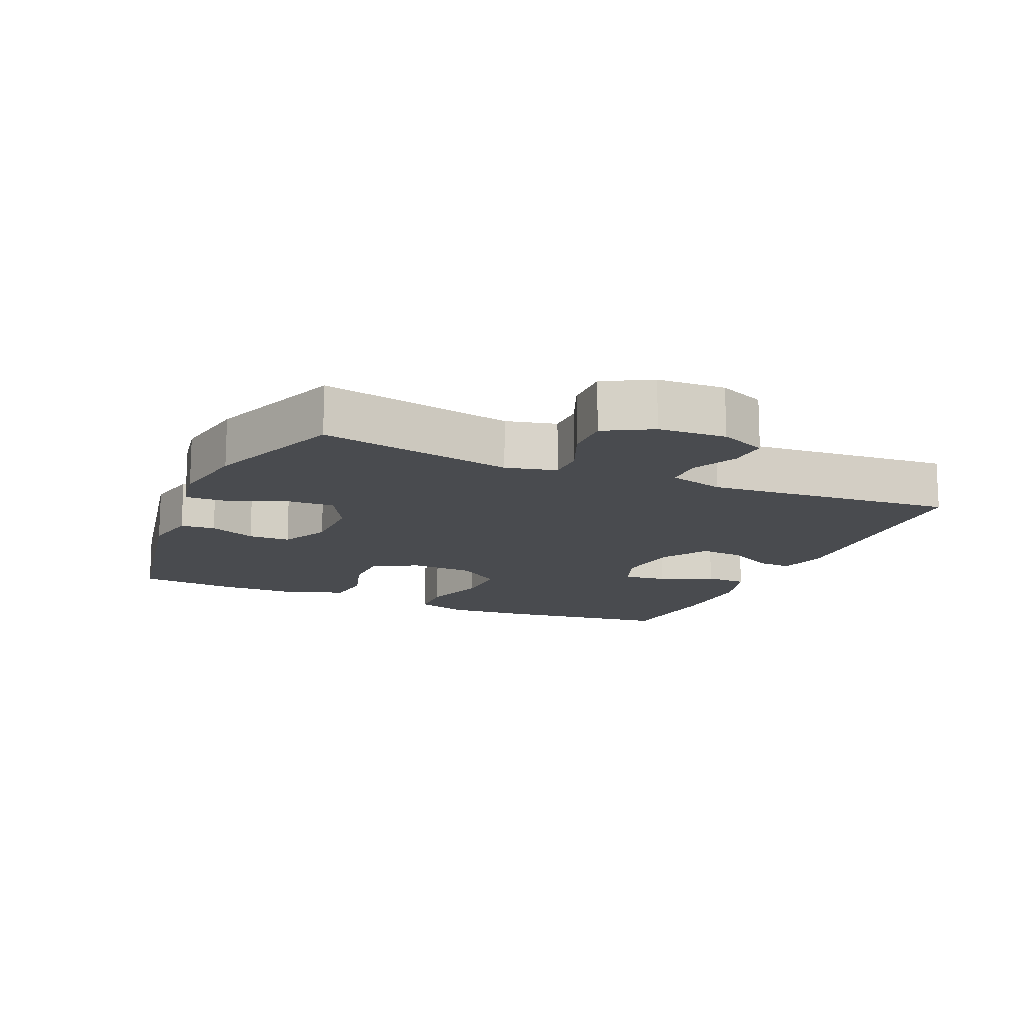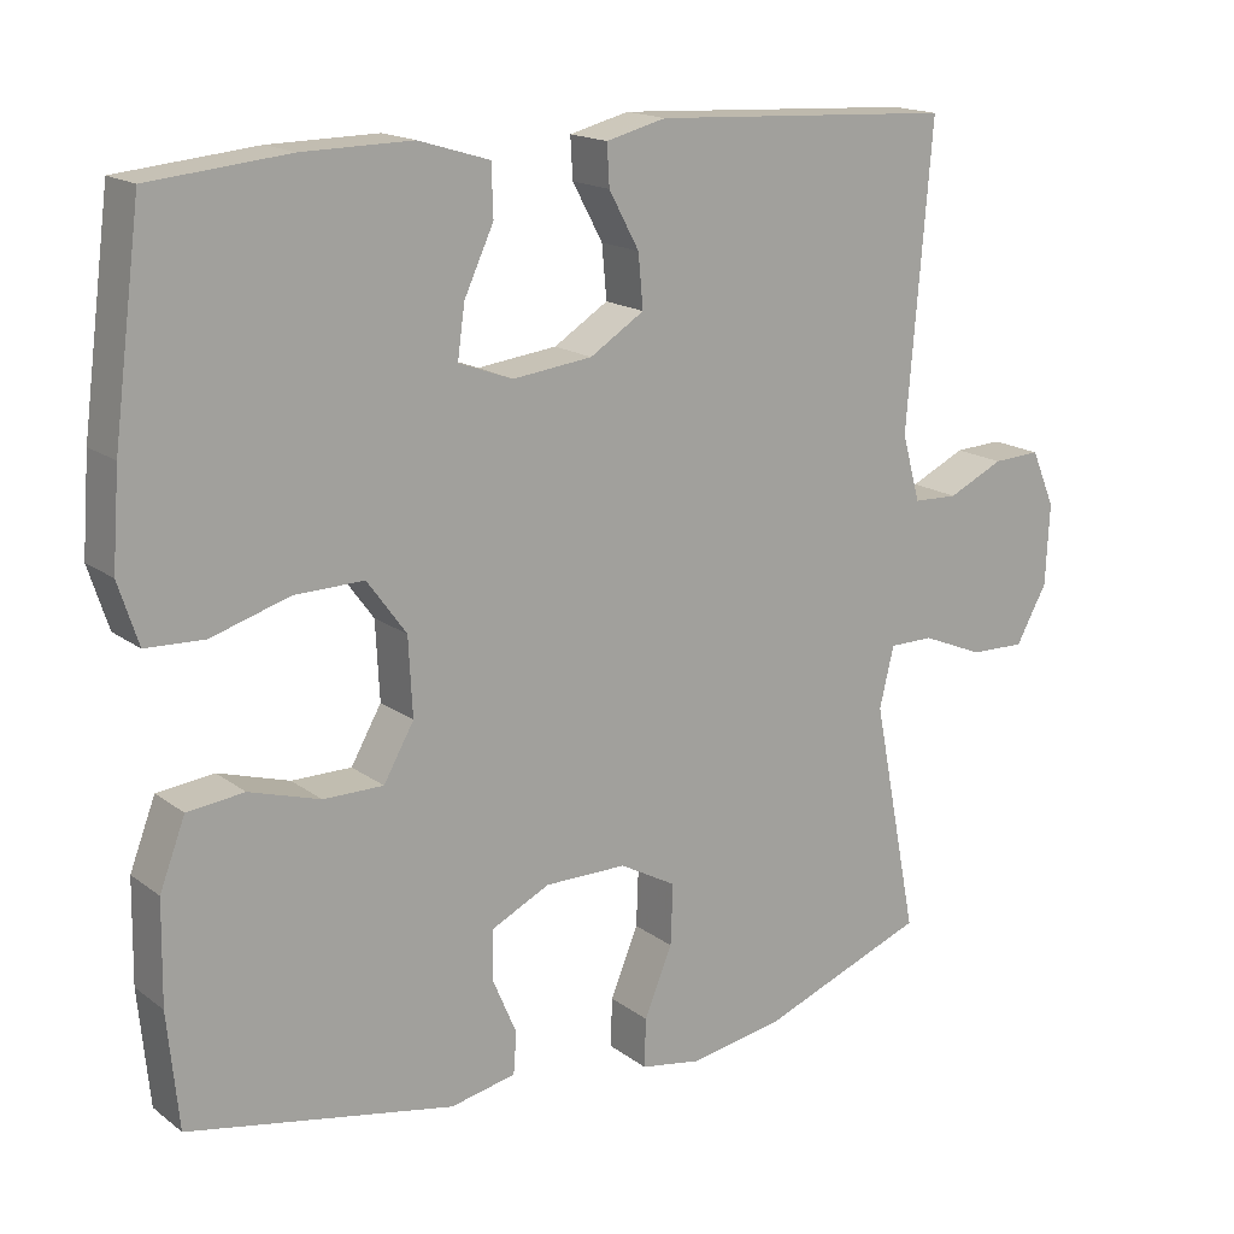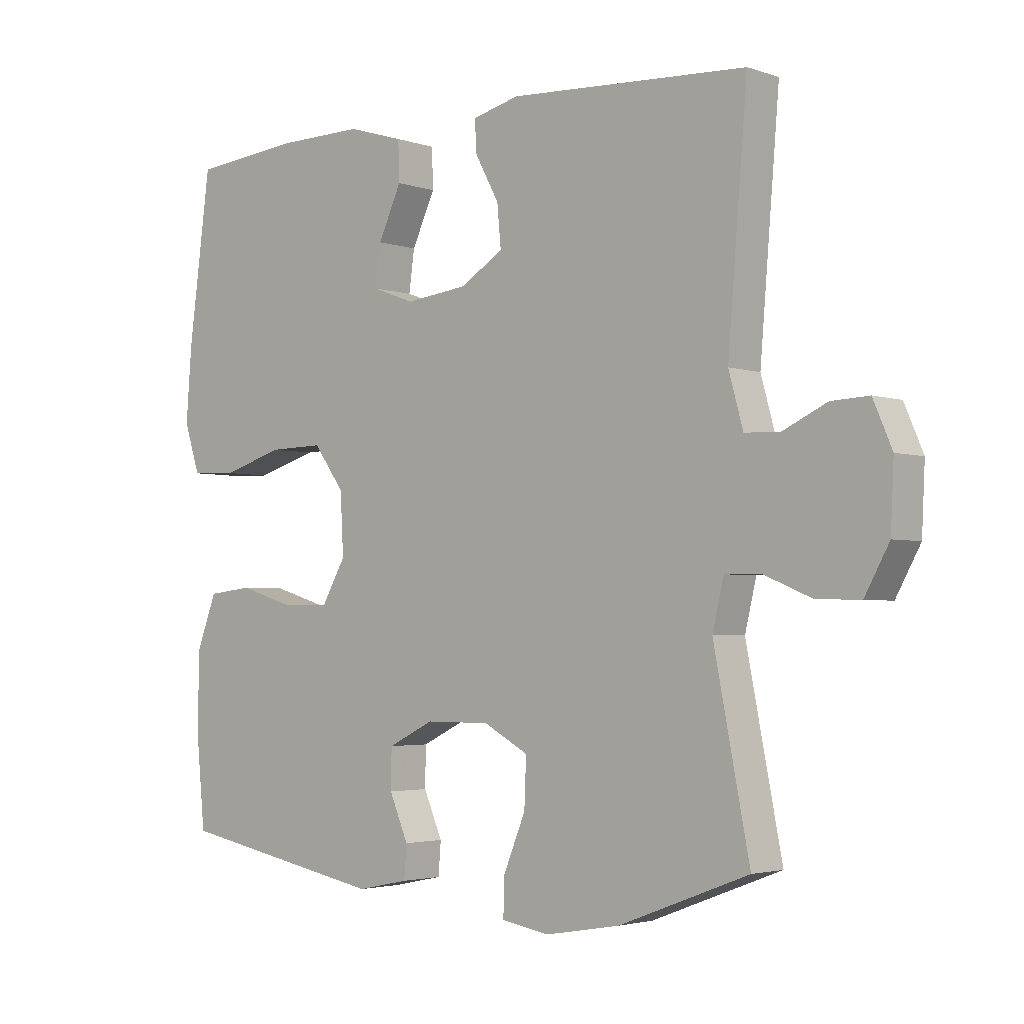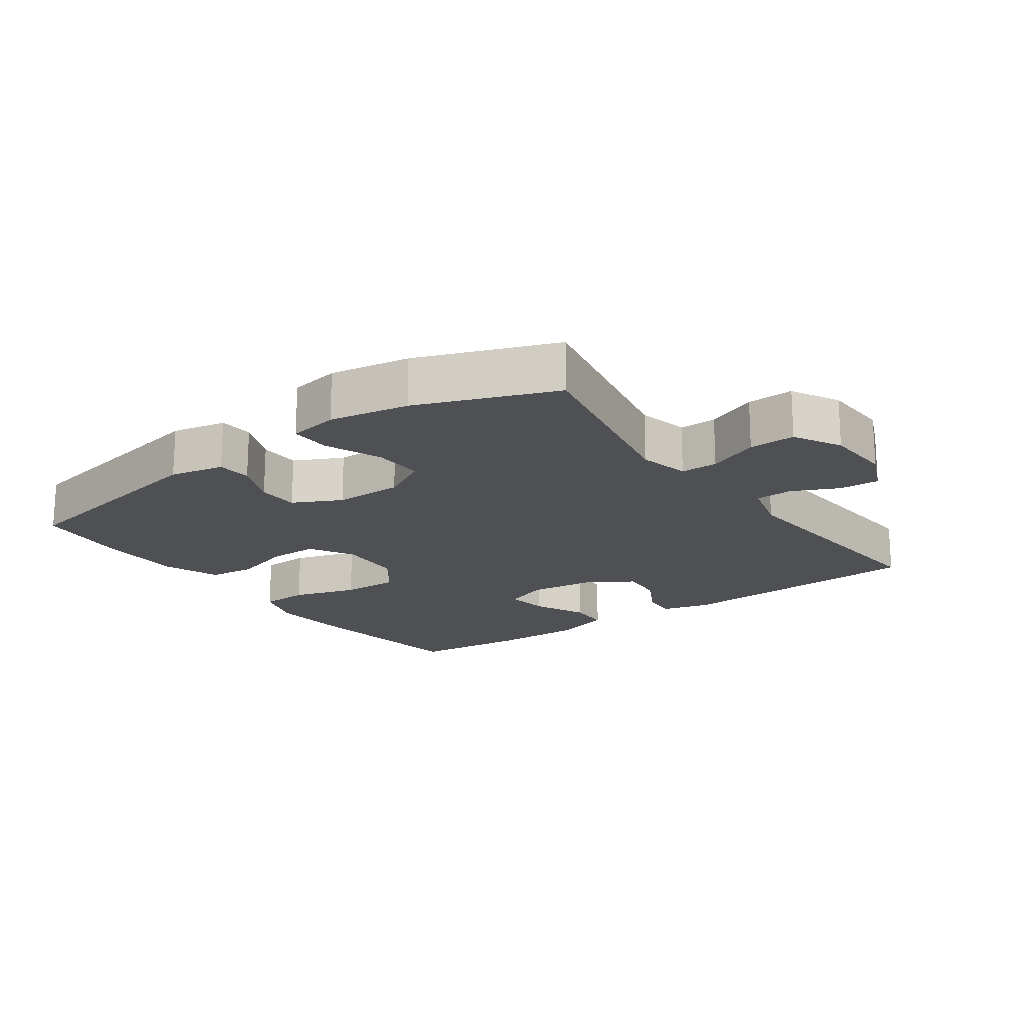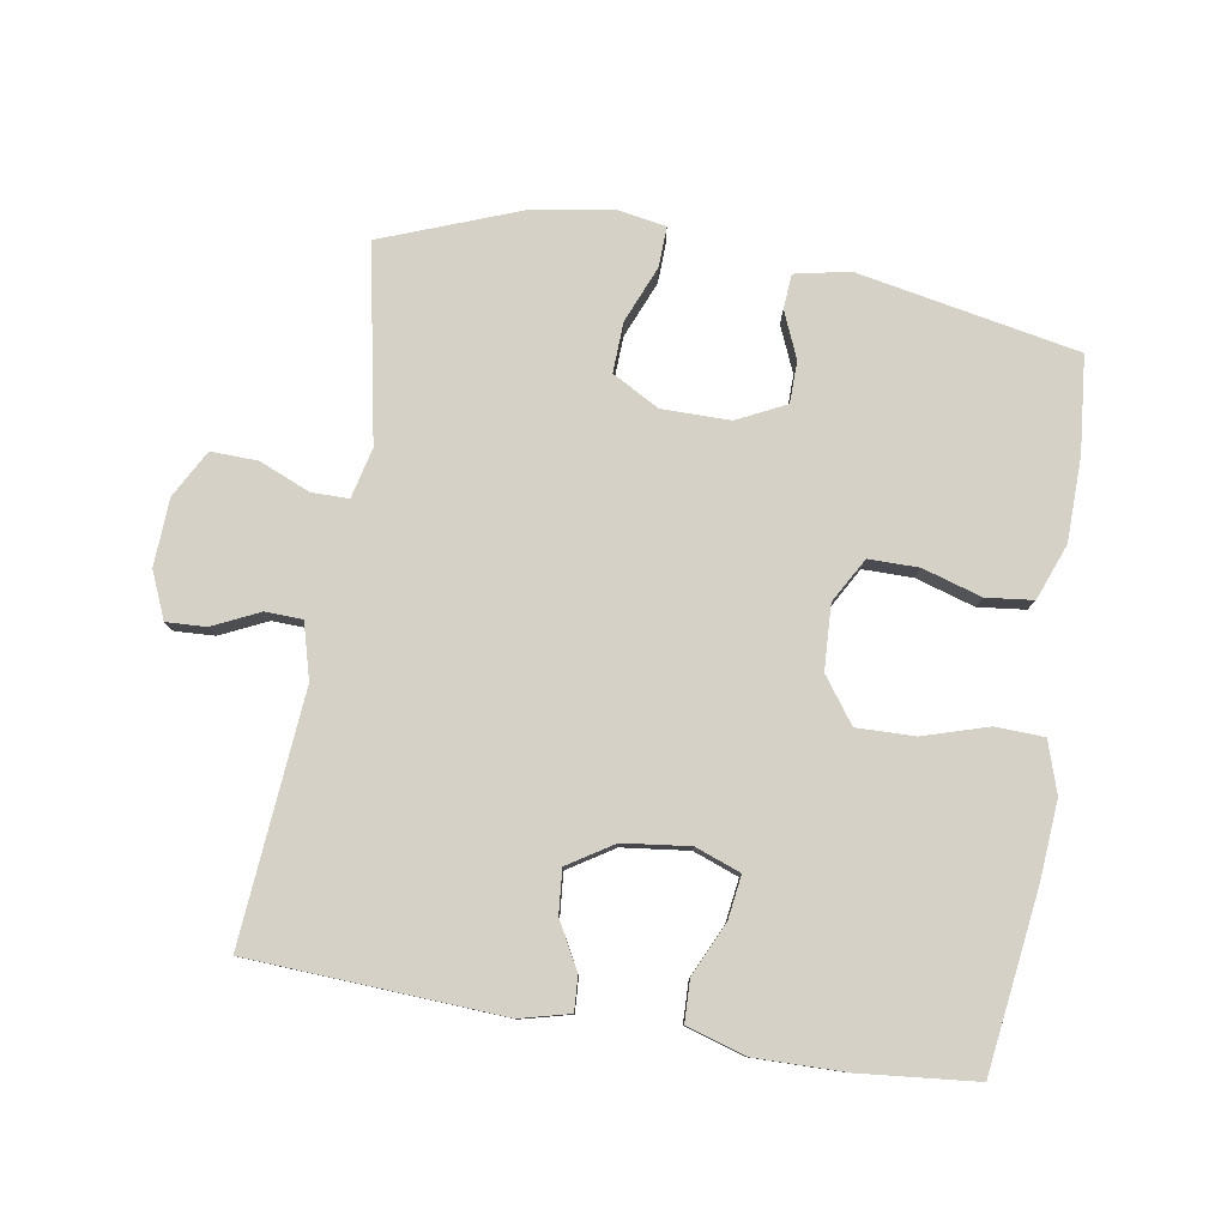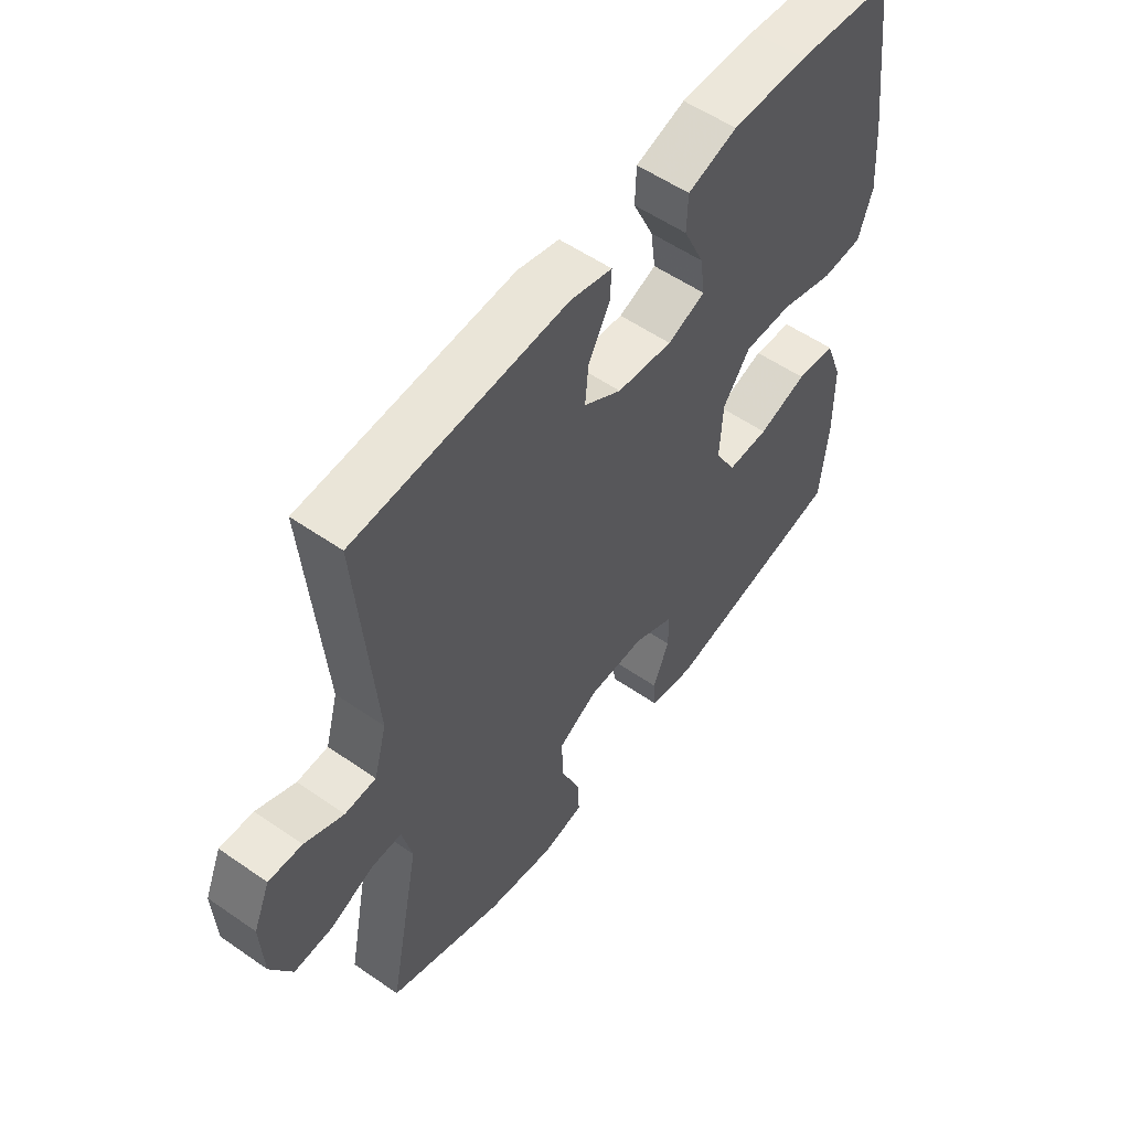
<metadata>
{"format":"obj","ext":"obj","renderer":"f3d","projection":"perspective","resolution":1024,"background":"white","views":[{"elev":-14.2,"azim":-113.4,"up":"+Y"},{"elev":16.7,"azim":145.4,"up":"+Z"},{"elev":-3.0,"azim":-139.1,"up":"+Z"},{"elev":-18.5,"azim":-144.4,"up":"+Y"},{"elev":79.5,"azim":9.4,"up":"+Y"},{"elev":55.2,"azim":-53.8,"up":"+Z"}]}
</metadata>
<code>
v 0.5 0.07 -0.5
v 0.167 0.07 -0.564
v 0.085 0.07 -0.547
v 0.081 0.07 -0.495
v 0.111 0.07 -0.425
v 0.11 0.07 -0.362
v 0.037 0.07 -0.326
v -0.066 0.07 -0.326
v -0.137 0.07 -0.365
v -0.134 0.07 -0.441
v -0.099 0.07 -0.526
v -0.097 0.07 -0.587
v -0.173 0.07 -0.6
v -0.293 0.07 -0.579
v -0.5 0.07 -0.5
v -0.443 0.07 -0.208
v -0.461 0.07 -0.132
v -0.517 0.07 -0.132
v -0.594 0.07 -0.164
v -0.664 0.07 -0.166
v -0.703 0.07 -0.095
v -0.708 0.07 0.007
v -0.678 0.07 0.077
v -0.618 0.07 0.074
v -0.548 0.07 0.041
v -0.492 0.07 0.043
v -0.469 0.07 0.126
v -0.5 0.07 0.5
v -0.12 0.07 0.52
v -0.045 0.07 0.501
v -0.048 0.07 0.45
v -0.086 0.07 0.38
v -0.092 0.07 0.314
v -0.024 0.07 0.271
v 0.076 0.07 0.259
v 0.144 0.07 0.284
v 0.135 0.07 0.349
v 0.098 0.07 0.429
v 0.1 0.07 0.492
v 0.189 0.07 0.519
v 0.326 0.07 0.517
v 0.5 0.07 0.5
v 0.535 0.07 0.233
v 0.544 0.07 0.115
v 0.519 0.07 0.038
v 0.446 0.07 0.035
v 0.348 0.07 0.065
v 0.261 0.07 0.067
v 0.212 0.07 0
v 0.207 0.07 -0.097
v 0.245 0.07 -0.164
v 0.32 0.07 -0.164
v 0.409 0.07 -0.137
v 0.48 0.07 -0.145
v 0.512 0.07 -0.229
v 0.514 0.07 -0.356
v 0.5 0 -0.5
v 0.167 0 -0.564
v 0.085 0 -0.547
v 0.081 0 -0.495
v 0.111 0 -0.425
v 0.11 0 -0.362
v 0.037 0 -0.326
v -0.066 0 -0.326
v -0.137 0 -0.365
v -0.134 0 -0.441
v -0.099 0 -0.526
v -0.097 0 -0.587
v -0.173 0 -0.6
v -0.293 0 -0.579
v -0.5 0 -0.5
v -0.443 0 -0.208
v -0.461 0 -0.132
v -0.517 0 -0.132
v -0.594 0 -0.164
v -0.664 0 -0.166
v -0.703 0 -0.095
v -0.708 0 0.007
v -0.678 0 0.077
v -0.618 0 0.074
v -0.548 0 0.041
v -0.492 0 0.043
v -0.469 0 0.126
v -0.5 0 0.5
v -0.12 0 0.52
v -0.045 0 0.501
v -0.048 0 0.45
v -0.086 0 0.38
v -0.092 0 0.314
v -0.024 0 0.271
v 0.076 0 0.259
v 0.144 0 0.284
v 0.135 0 0.349
v 0.098 0 0.429
v 0.1 0 0.492
v 0.189 0 0.519
v 0.326 0 0.517
v 0.5 0 0.5
v 0.535 0 0.233
v 0.544 0 0.115
v 0.519 0 0.038
v 0.446 0 0.035
v 0.348 0 0.065
v 0.261 0 0.067
v 0.212 0 0
v 0.207 0 -0.097
v 0.245 0 -0.164
v 0.32 0 -0.164
v 0.409 0 -0.137
v 0.48 0 -0.145
v 0.512 0 -0.229
v 0.514 0 -0.356
f 3 4 5
f 2 3 5
f 1 2 5
f 56 1 5
f 55 56 5
f 54 55 5
f 53 54 5
f 52 53 5
f 51 52 5 6
f 50 51 6 7
f 49 50 7 8
f 48 49 8 9
f 45 46 47
f 44 45 47
f 43 44 47
f 42 43 47
f 41 42 47
f 40 41 47
f 39 40 47
f 38 39 47
f 37 38 47
f 36 37 47 48
f 35 36 48 9
f 30 31 32
f 29 30 32
f 28 29 32
f 27 28 32
f 26 27 32 33
f 23 24 25
f 22 23 25
f 21 22 25
f 20 21 25
f 19 20 25
f 18 19 25
f 17 18 25 26
f 26 33 34
f 17 26 34
f 16 17 34
f 14 15 16
f 13 14 16
f 12 13 16
f 11 12 16
f 10 11 16
f 16 34 35 9
f 9 10 16
f 61 60 59
f 61 59 58
f 61 58 57
f 61 57 112
f 61 112 111
f 61 111 110
f 61 110 109
f 61 109 108
f 62 61 108 107
f 63 62 107 106
f 64 63 106 105
f 65 64 105 104
f 103 102 101
f 103 101 100
f 103 100 99
f 103 99 98
f 103 98 97
f 103 97 96
f 103 96 95
f 103 95 94
f 103 94 93
f 104 103 93 92
f 65 104 92 91
f 88 87 86
f 88 86 85
f 88 85 84
f 88 84 83
f 89 88 83 82
f 81 80 79
f 81 79 78
f 81 78 77
f 81 77 76
f 81 76 75
f 81 75 74
f 82 81 74 73
f 90 89 82
f 90 82 73
f 90 73 72
f 72 71 70
f 72 70 69
f 72 69 68
f 72 68 67
f 72 67 66
f 65 91 90 72
f 72 66 65
f 1 57 58 2
f 2 58 59 3
f 3 59 60 4
f 4 60 61 5
f 5 61 62 6
f 6 62 63 7
f 7 63 64 8
f 8 64 65 9
f 9 65 66 10
f 10 66 67 11
f 11 67 68 12
f 12 68 69 13
f 13 69 70 14
f 14 70 71 15
f 15 71 72 16
f 16 72 73 17
f 17 73 74 18
f 18 74 75 19
f 19 75 76 20
f 20 76 77 21
f 21 77 78 22
f 22 78 79 23
f 23 79 80 24
f 24 80 81 25
f 25 81 82 26
f 26 82 83 27
f 27 83 84 28
f 28 84 85 29
f 29 85 86 30
f 30 86 87 31
f 31 87 88 32
f 32 88 89 33
f 33 89 90 34
f 34 90 91 35
f 35 91 92 36
f 36 92 93 37
f 37 93 94 38
f 38 94 95 39
f 39 95 96 40
f 40 96 97 41
f 41 97 98 42
f 42 98 99 43
f 43 99 100 44
f 44 100 101 45
f 45 101 102 46
f 46 102 103 47
f 47 103 104 48
f 48 104 105 49
f 49 105 106 50
f 50 106 107 51
f 51 107 108 52
f 52 108 109 53
f 53 109 110 54
f 54 110 111 55
f 55 111 112 56
f 56 112 57 1

</code>
